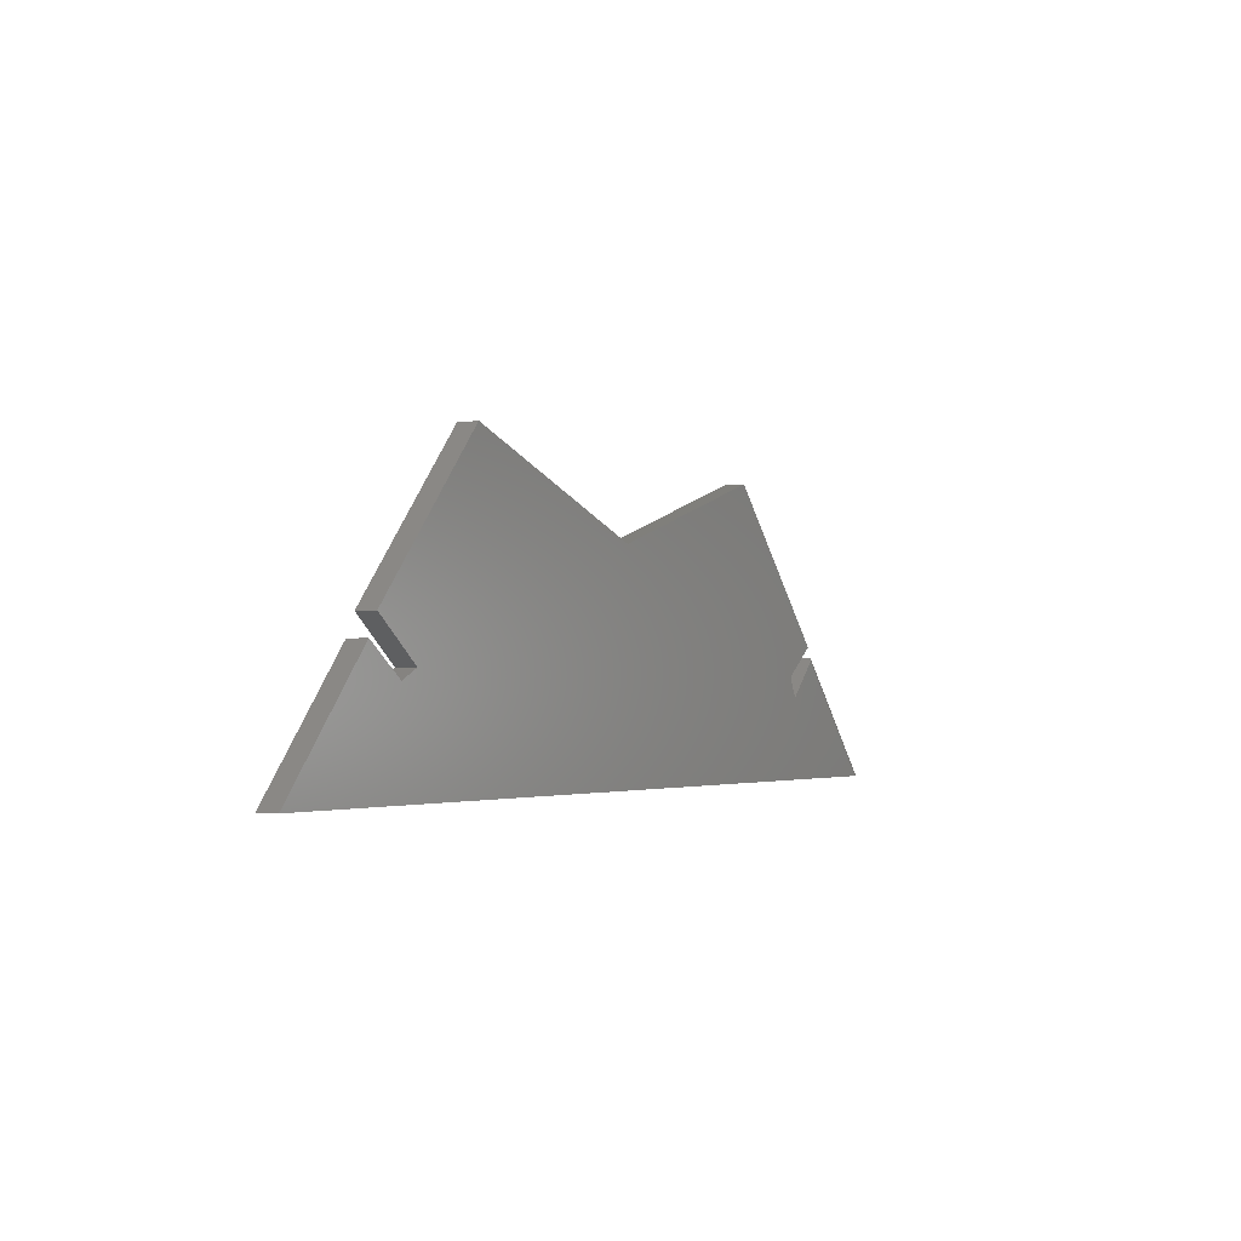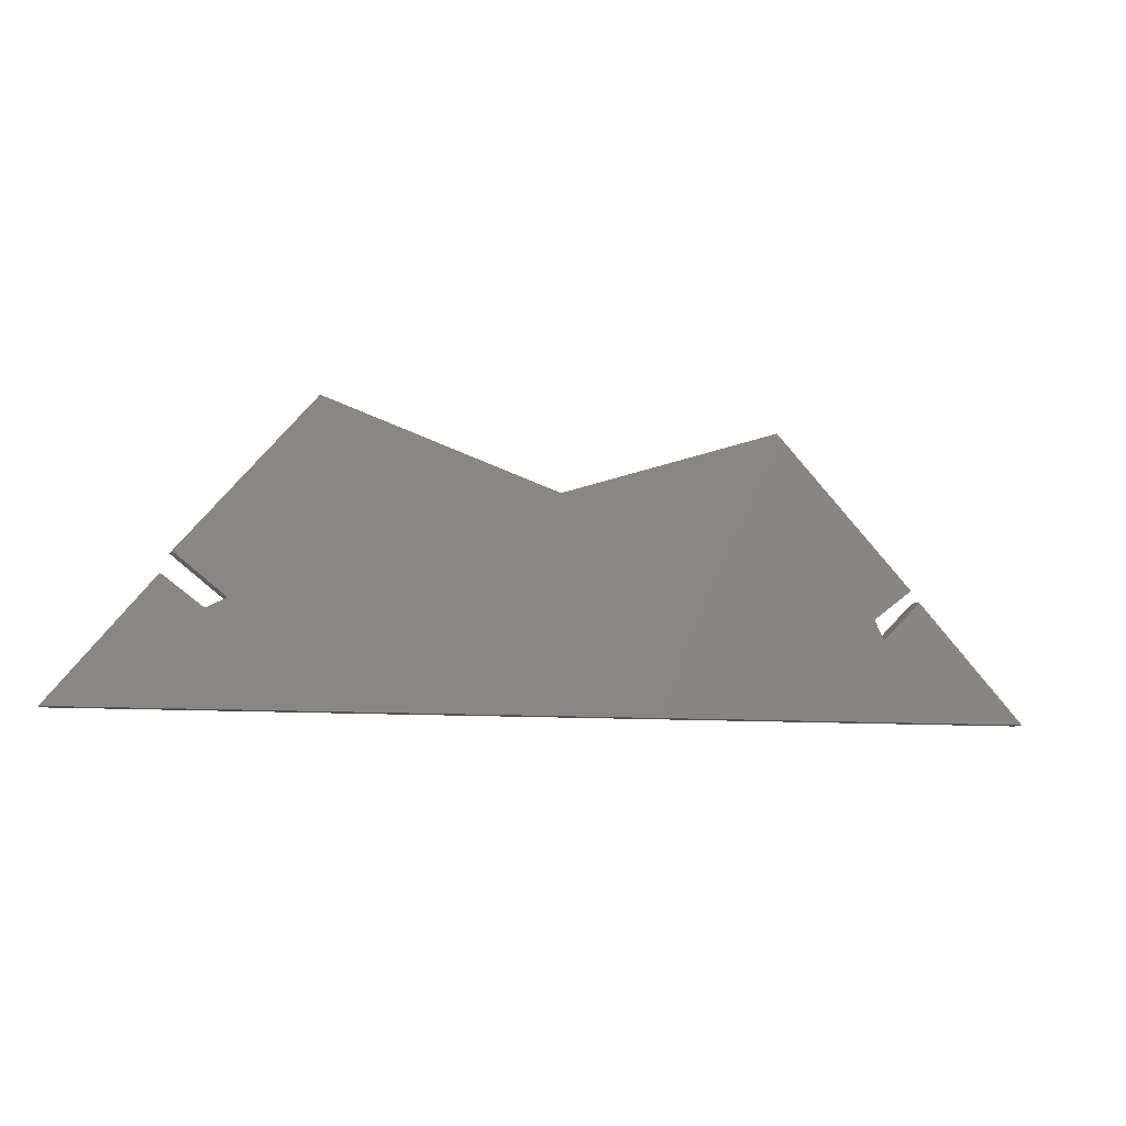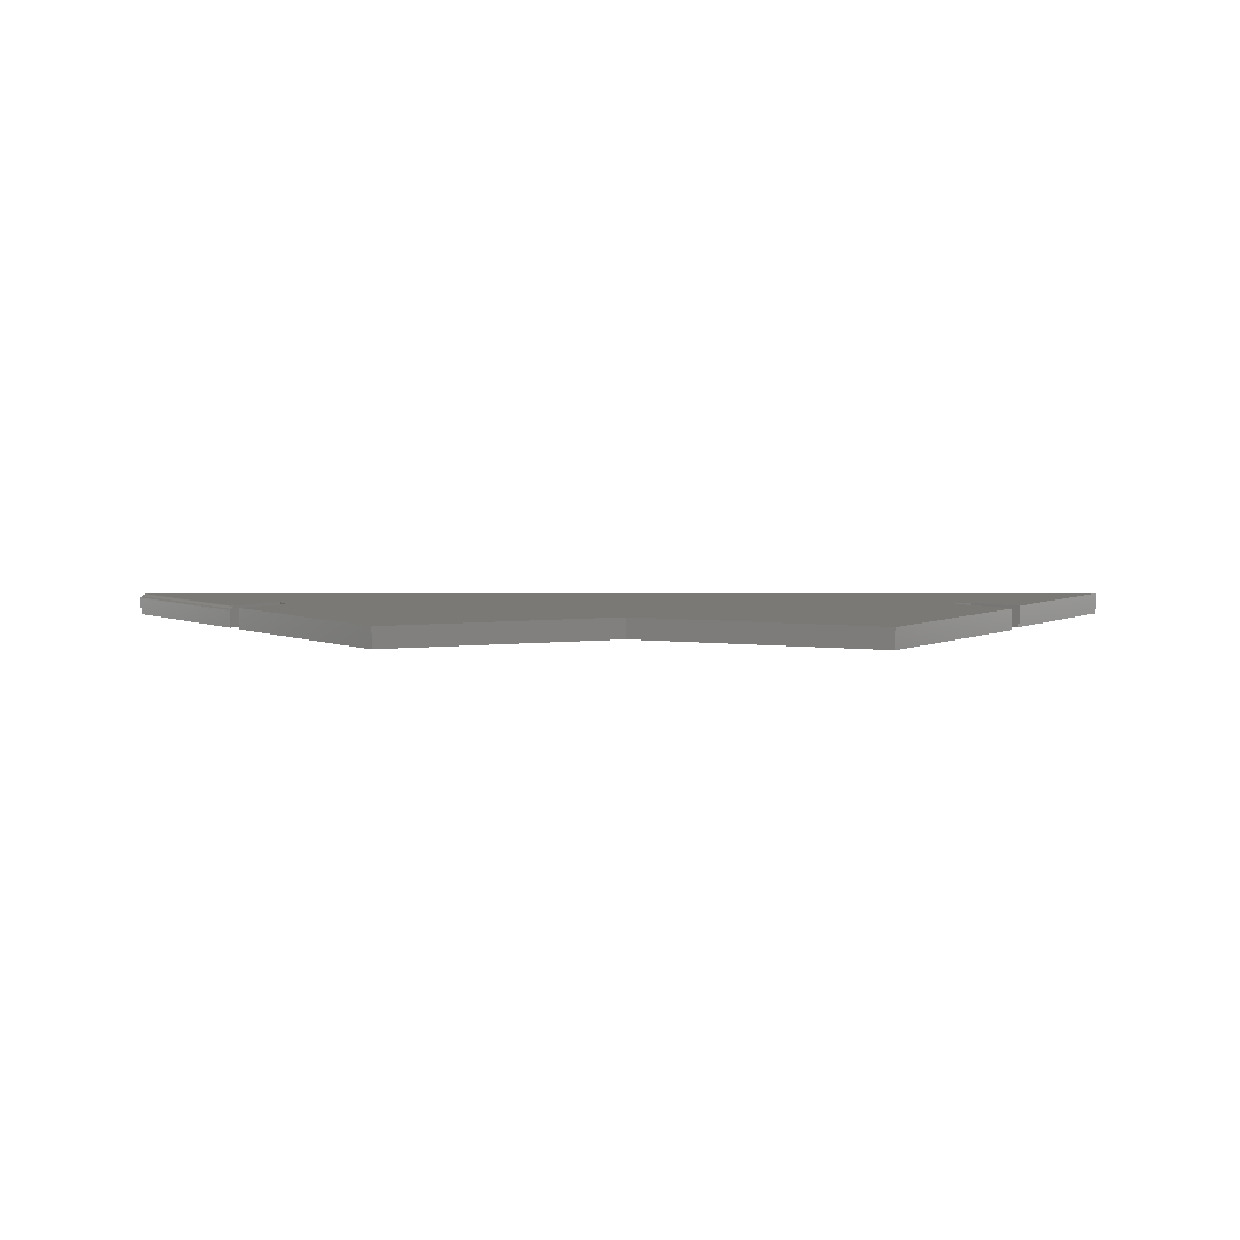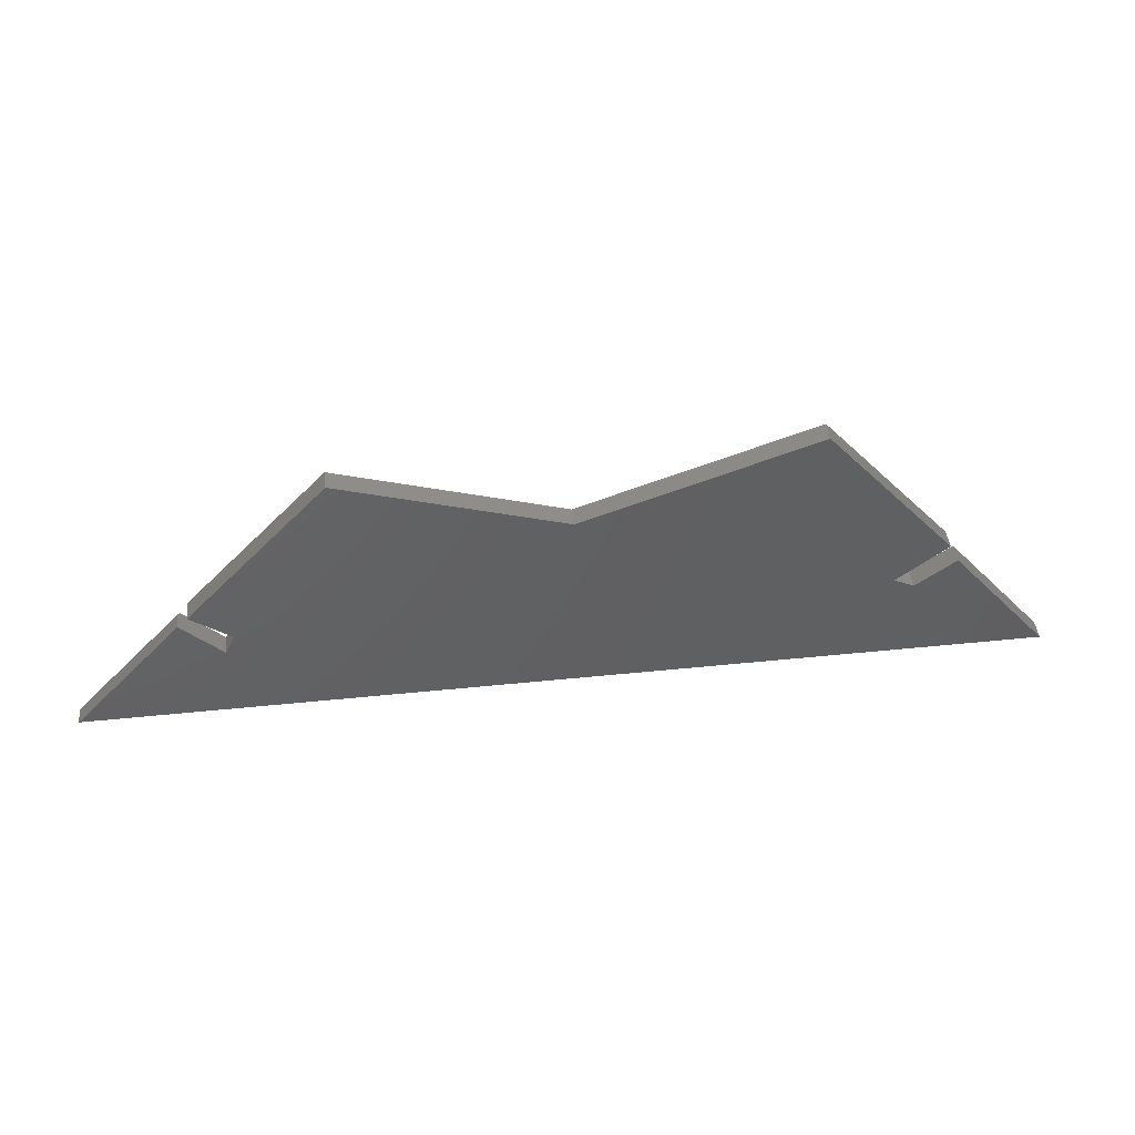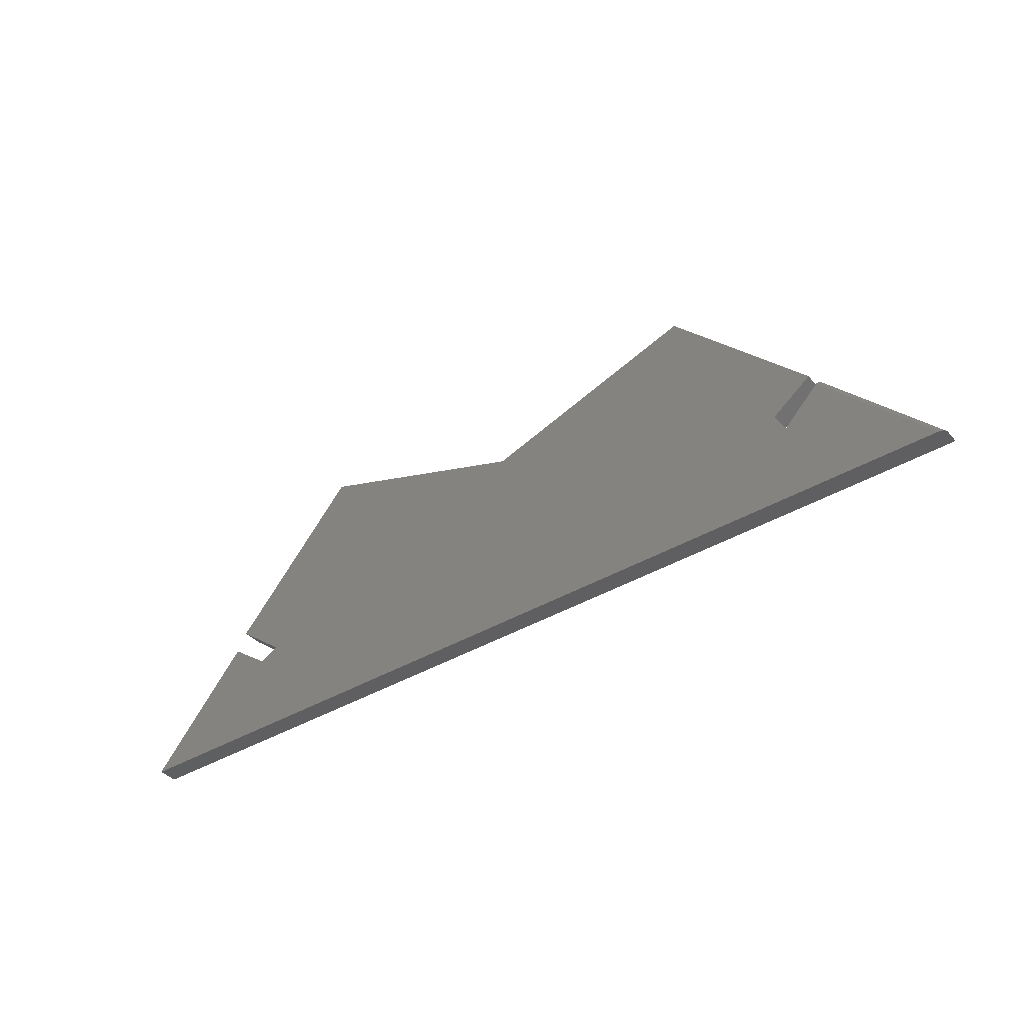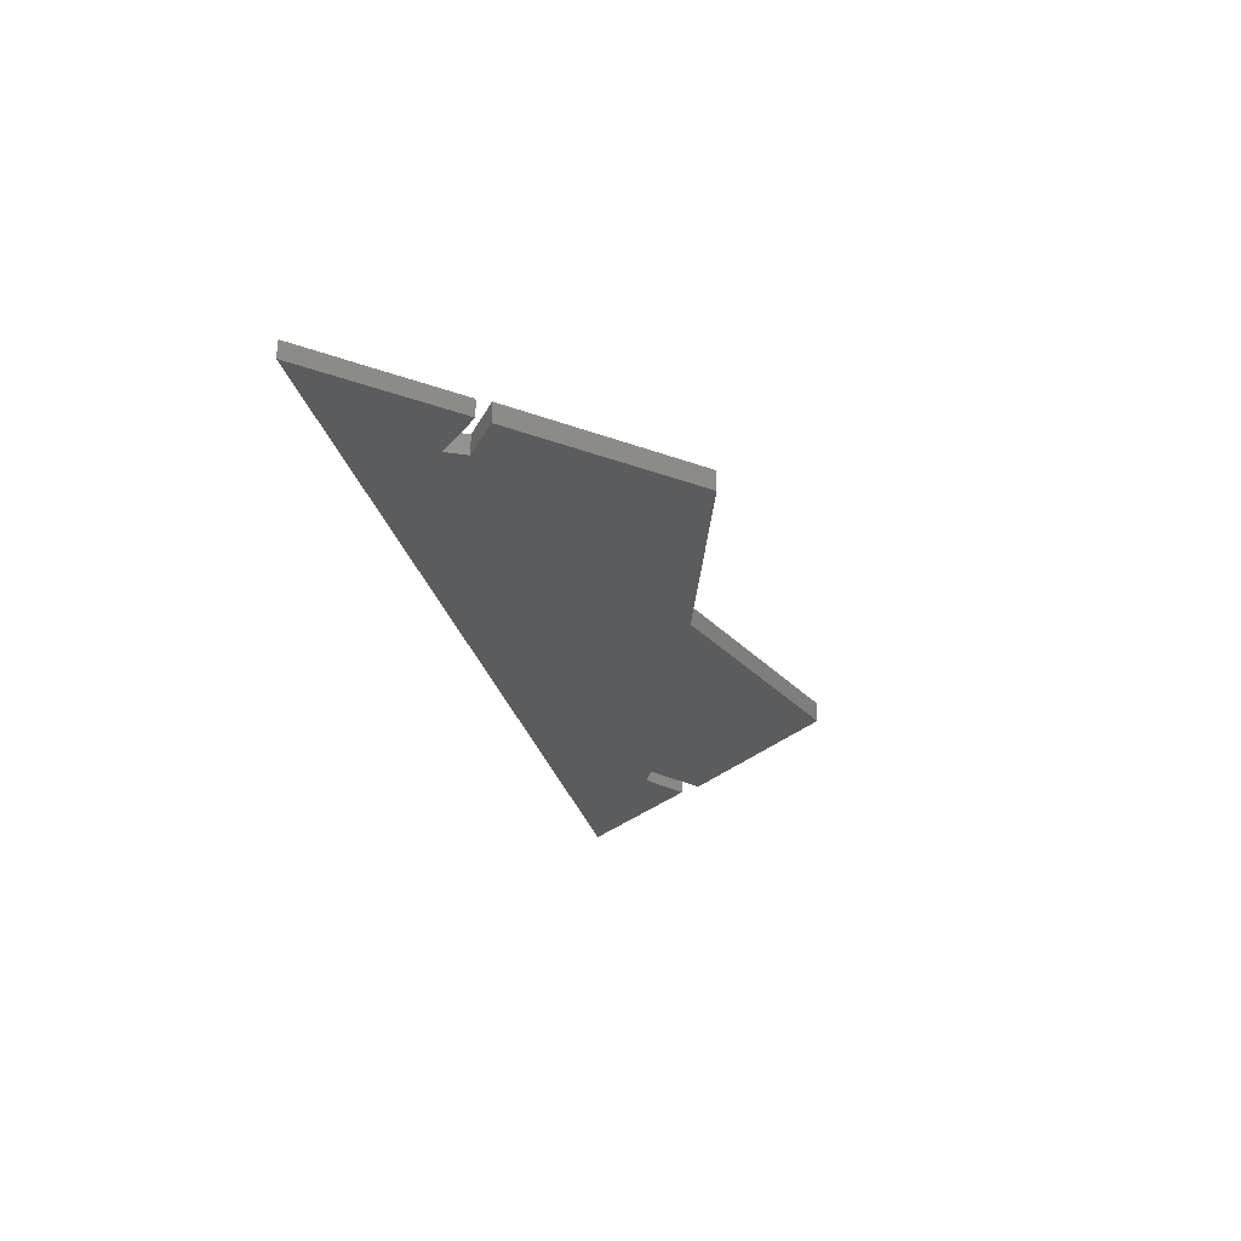
<metadata>
{"format":"stl","ext":"stl","renderer":"f3d","projection":"perspective","resolution":1024,"background":"white","views":[{"elev":-2.2,"azim":119.9,"up":"+Z"},{"elev":-8.1,"azim":163.5,"up":"+Z"},{"elev":6.5,"azim":-0.4,"up":"+Y"},{"elev":45.2,"azim":-6.8,"up":"+Z"},{"elev":-39.2,"azim":-143.3,"up":"+Z"},{"elev":-28.5,"azim":-76.0,"up":"+Y"}]}
</metadata>
<code>
# stl→obj: 39 verts, 74 faces
v 0.5711 1.57e-16 -0.1416
v 0.7266 1.639e-16 -0.3281
v 0.509 1.475e-16 -0.1882
v -0.3459 6.902e-17 0.1071
v -0.003947 1.009e-16 -0.001727
v -0.5635 3.192e-17 -0.1261
v -0.5735 2.964e-17 -0.1471
v -0.5169 3.279e-17 -0.2038
v -0.7394 1.177e-18 -0.3281
v 0.5556 1.57e-16 -0.1105
v 0.4779 1.449e-16 -0.1727
v -0.5013 3.624e-17 -0.1727
v 0.3535 1.475e-16 0.1226
v -0.579 -0.03125 -0.1416
v -0.579 -0.007812 -0.1416
v -0.75 -0.03125 -0.3281
v -0.75 -0.007812 -0.3281
v -0.5752 -0.0003851 -0.1454
v -0.5768 -0.001505 -0.1439
v -0.578 -0.003249 -0.1427
v -0.5788 -0.005444 -0.1419
v -0.5169 -0.03125 -0.2038
v -0.7496 -0.005603 -0.3281
v -0.7481 -0.00333 -0.3281
v -0.747 -0.002357 -0.3281
v -0.7457 -0.00153 -0.3281
v -0.7443 -0.0008683 -0.3281
v -0.7427 -0.0003875 -0.3281
v -0.7411 -9.677e-05 -0.3281
v 0.7266 -0.03125 -0.3281
v 0.509 -0.03125 -0.1882
v 0.5711 -0.03125 -0.1416
v -0.5635 -0.03125 -0.1261
v -0.003947 -0.03125 -0.001727
v -0.3459 -0.03125 0.1071
v 0.5556 -0.03125 -0.1105
v 0.3535 -0.03125 0.1226
v -0.5013 -0.03125 -0.1727
v 0.4779 -0.03125 -0.1727
f 1 2 3
f 4 5 6
f 7 8 9
f 10 11 12
f 10 12 6
f 10 6 5
f 10 5 13
f 11 3 12
f 12 3 8
f 3 2 8
f 8 2 9
f 14 15 16
f 16 15 17
f 18 19 20
f 18 20 21
f 18 21 15
f 18 15 14
f 18 14 7
f 8 7 22
f 22 7 14
f 17 23 24
f 16 17 24
f 16 24 25
f 16 25 26
f 26 27 28
f 26 28 29
f 26 29 9
f 30 16 26
f 30 26 9
f 30 9 2
f 7 29 18
f 7 9 29
f 18 29 28
f 18 28 27
f 18 27 19
f 19 27 26
f 19 26 25
f 19 25 20
f 20 25 24
f 20 24 23
f 17 15 23
f 23 15 21
f 23 21 20
f 31 30 32
f 33 34 35
f 16 22 14
f 36 37 34
f 36 34 33
f 36 33 38
f 36 38 39
f 39 38 31
f 31 38 22
f 31 22 30
f 30 22 16
f 38 12 22
f 22 12 8
f 33 6 38
f 38 6 12
f 35 4 33
f 33 4 6
f 34 5 35
f 35 5 4
f 37 13 34
f 34 13 5
f 36 10 37
f 37 10 13
f 39 11 36
f 36 11 10
f 31 3 39
f 39 3 11
f 32 1 31
f 31 1 3
f 30 2 32
f 32 2 1

</code>
